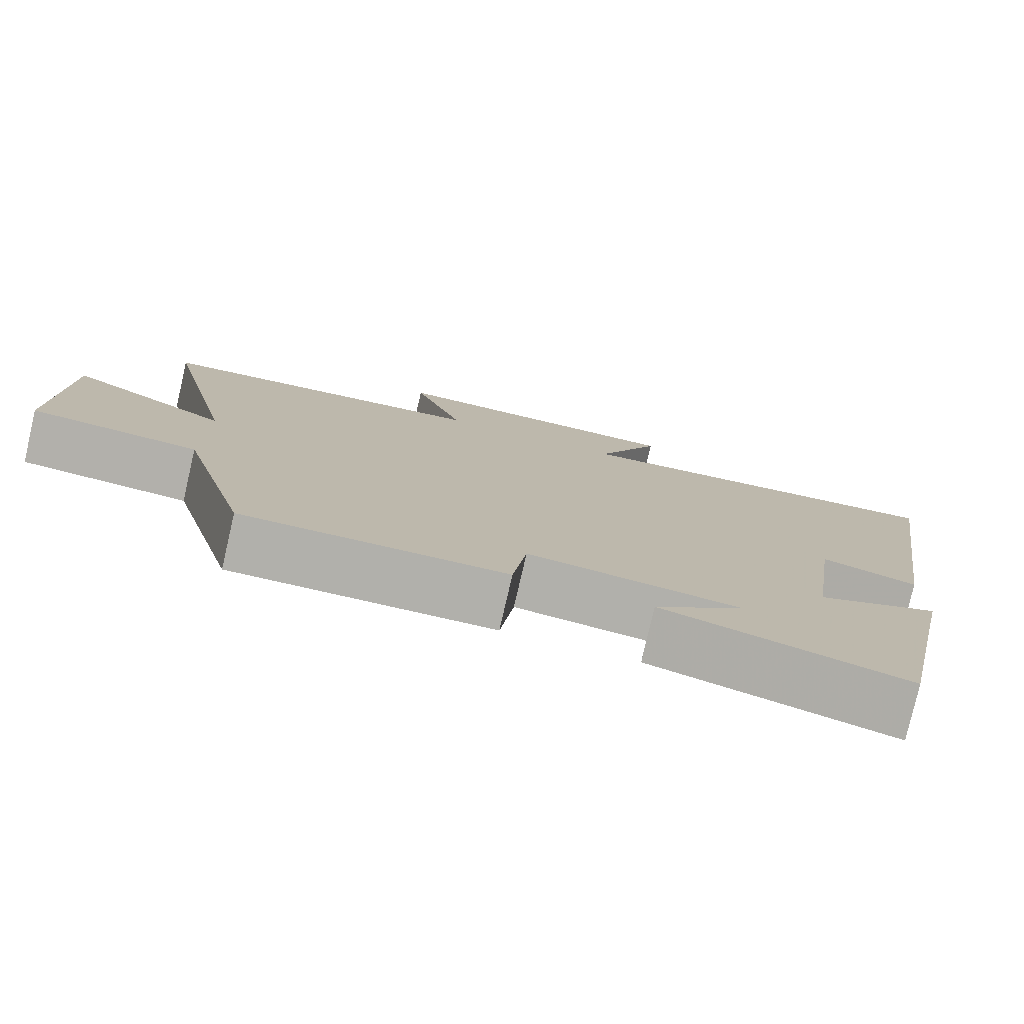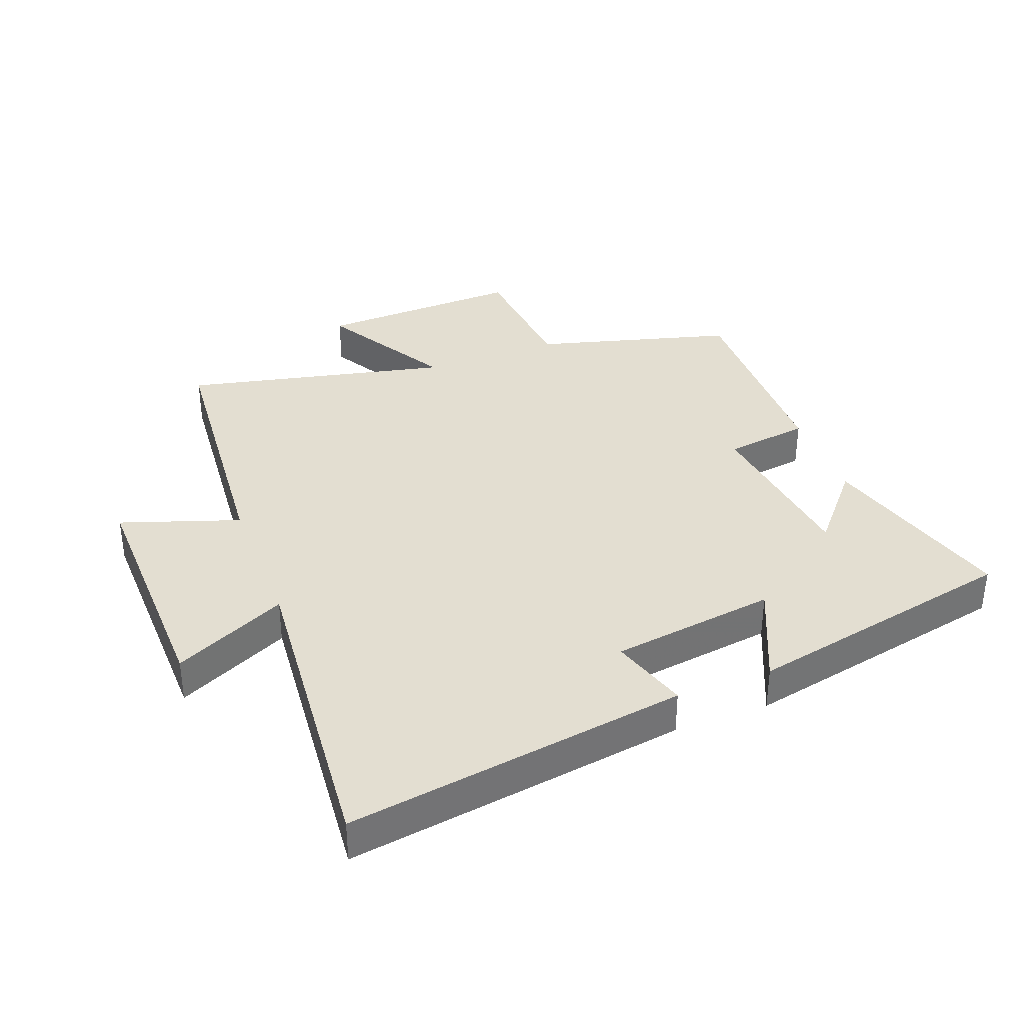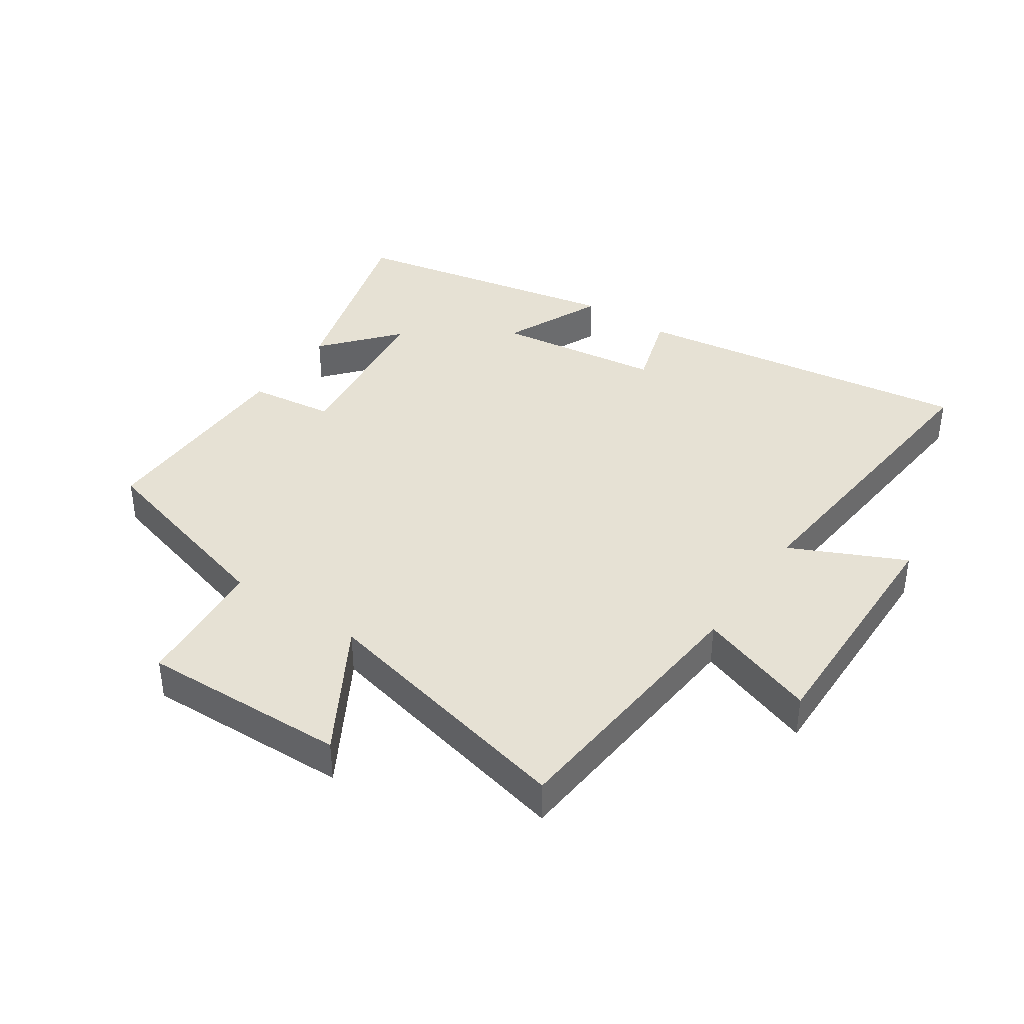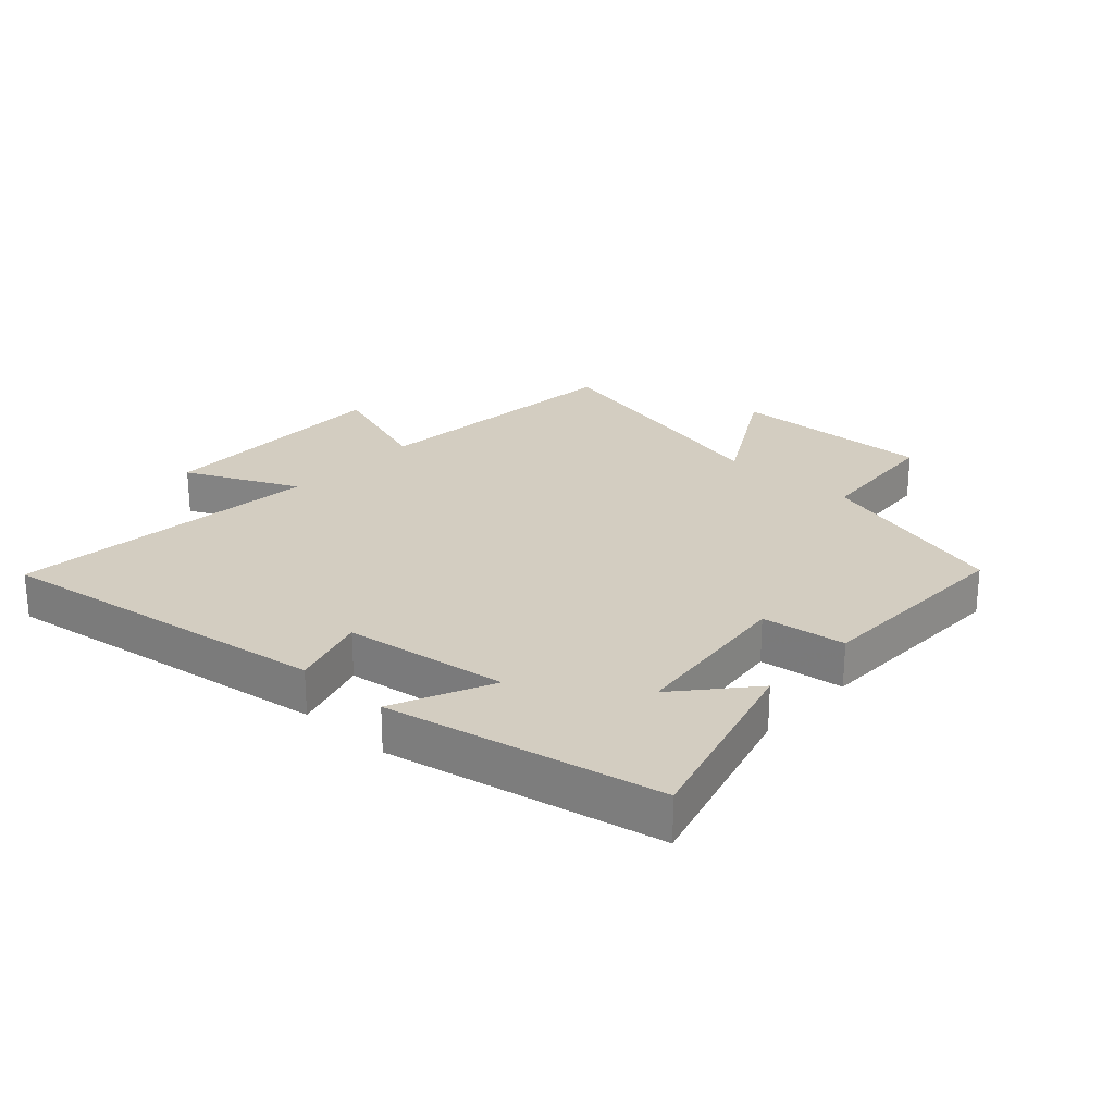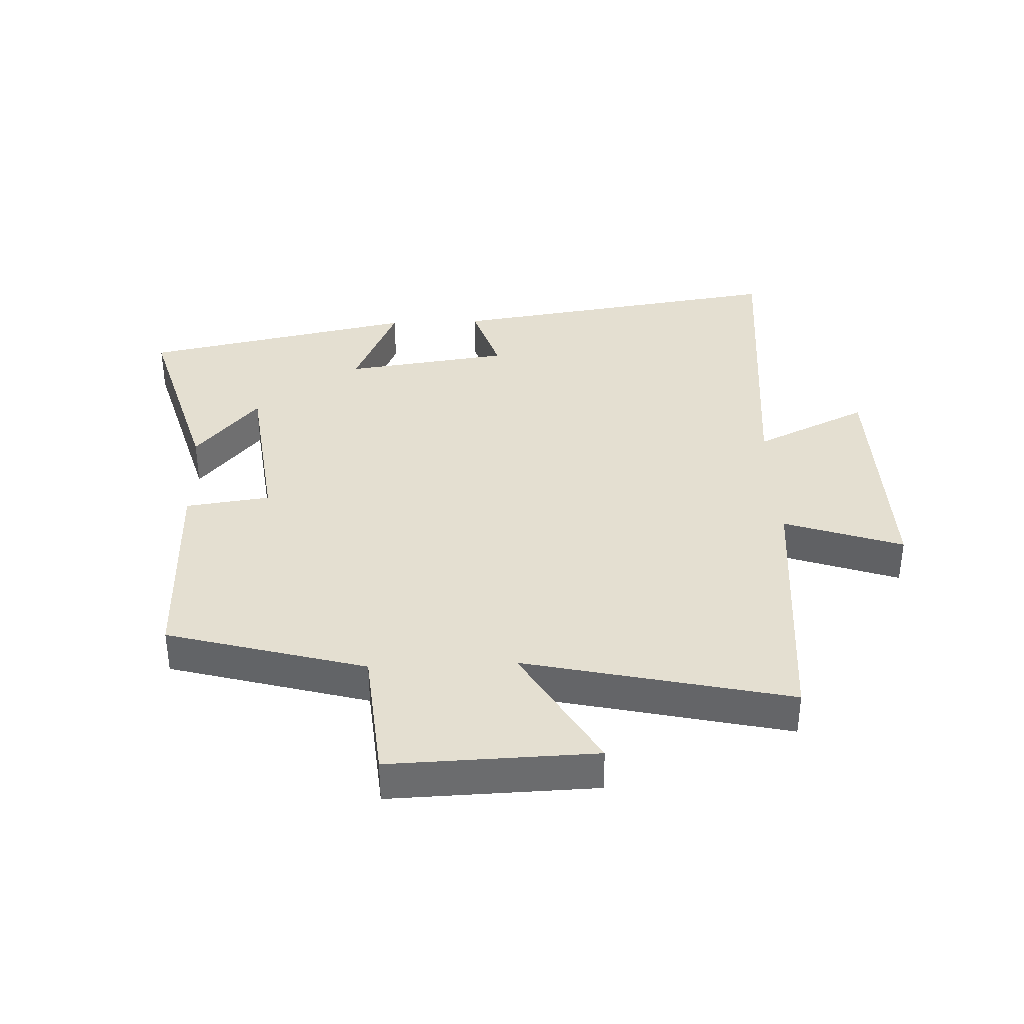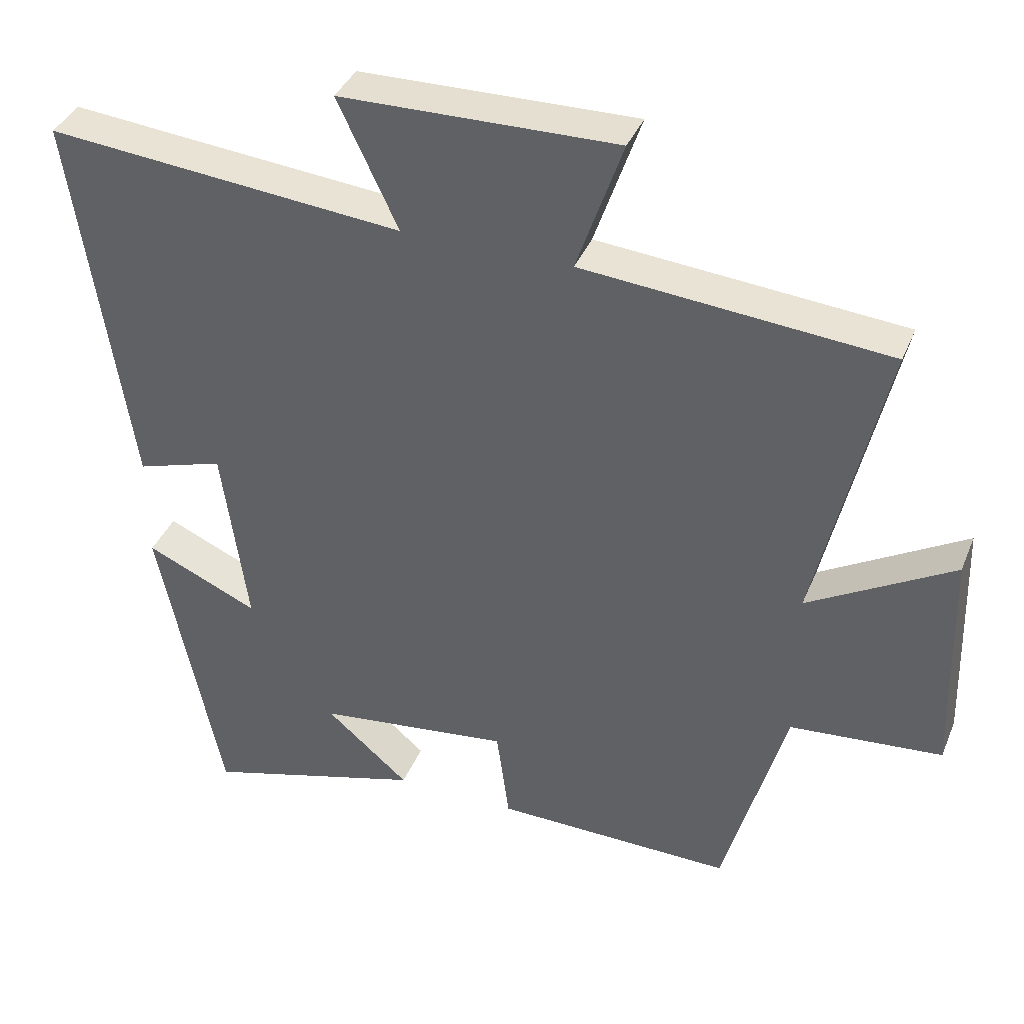
<metadata>
{"format":"obj","ext":"obj","renderer":"f3d","projection":"perspective","resolution":1024,"background":"white","views":[{"elev":-78.5,"azim":-13.0,"up":"+Z"},{"elev":36.3,"azim":69.0,"up":"+Y"},{"elev":39.2,"azim":-55.7,"up":"+Y"},{"elev":24.8,"azim":132.7,"up":"+Y"},{"elev":36.8,"azim":-92.3,"up":"+Y"},{"elev":38.2,"azim":-159.1,"up":"+Z"}]}
</metadata>
<code>
v -0.596 0.07 0.463
v -0.165 0.07 0.5
v -0.23 0.07 0.689
v 0.16 0.07 0.681
v 0.075 0.07 0.5
v 0.58 0.07 0.546
v 0.5 0.07 0.001
v 0.376 0.07 0.04
v 0.34 0.07 -0.224
v 0.5 0.07 -0.153
v 0.411 0.07 -0.59
v 0.099 0.07 -0.5
v 0.217 0.07 -0.399
v -0.057 0.07 -0.365
v -0.075 0.07 -0.5
v -0.412 0.07 -0.505
v -0.5 0.07 -0.188
v -0.715 0.07 -0.169
v -0.705 0.07 0.159
v -0.5 0.07 0.04
v -0.596 0 0.463
v -0.165 0 0.5
v -0.23 0 0.689
v 0.16 0 0.681
v 0.075 0 0.5
v 0.58 0 0.546
v 0.5 0 0.001
v 0.376 0 0.04
v 0.34 0 -0.224
v 0.5 0 -0.153
v 0.411 0 -0.59
v 0.099 0 -0.5
v 0.217 0 -0.399
v -0.057 0 -0.365
v -0.075 0 -0.5
v -0.412 0 -0.505
v -0.5 0 -0.188
v -0.715 0 -0.169
v -0.705 0 0.159
v -0.5 0 0.04
f 17 18 19 20
f 16 17 20
f 15 16 20
f 14 15 20
f 20 1 2
f 14 20 2
f 13 14 2
f 11 12 13
f 9 10 11 13
f 13 2 3
f 9 13 3
f 8 9 3
f 5 6 7 8
f 5 8 3
f 3 4 5
f 40 39 38 37
f 40 37 36
f 40 36 35
f 40 35 34
f 22 21 40
f 22 40 34
f 22 34 33
f 33 32 31
f 33 31 30 29
f 23 22 33
f 23 33 29
f 23 29 28
f 28 27 26 25
f 23 28 25
f 25 24 23
f 1 21 22 2
f 2 22 23 3
f 3 23 24 4
f 4 24 25 5
f 5 25 26 6
f 6 26 27 7
f 7 27 28 8
f 8 28 29 9
f 9 29 30 10
f 10 30 31 11
f 11 31 32 12
f 12 32 33 13
f 13 33 34 14
f 14 34 35 15
f 15 35 36 16
f 16 36 37 17
f 17 37 38 18
f 18 38 39 19
f 19 39 40 20
f 20 40 21 1

</code>
